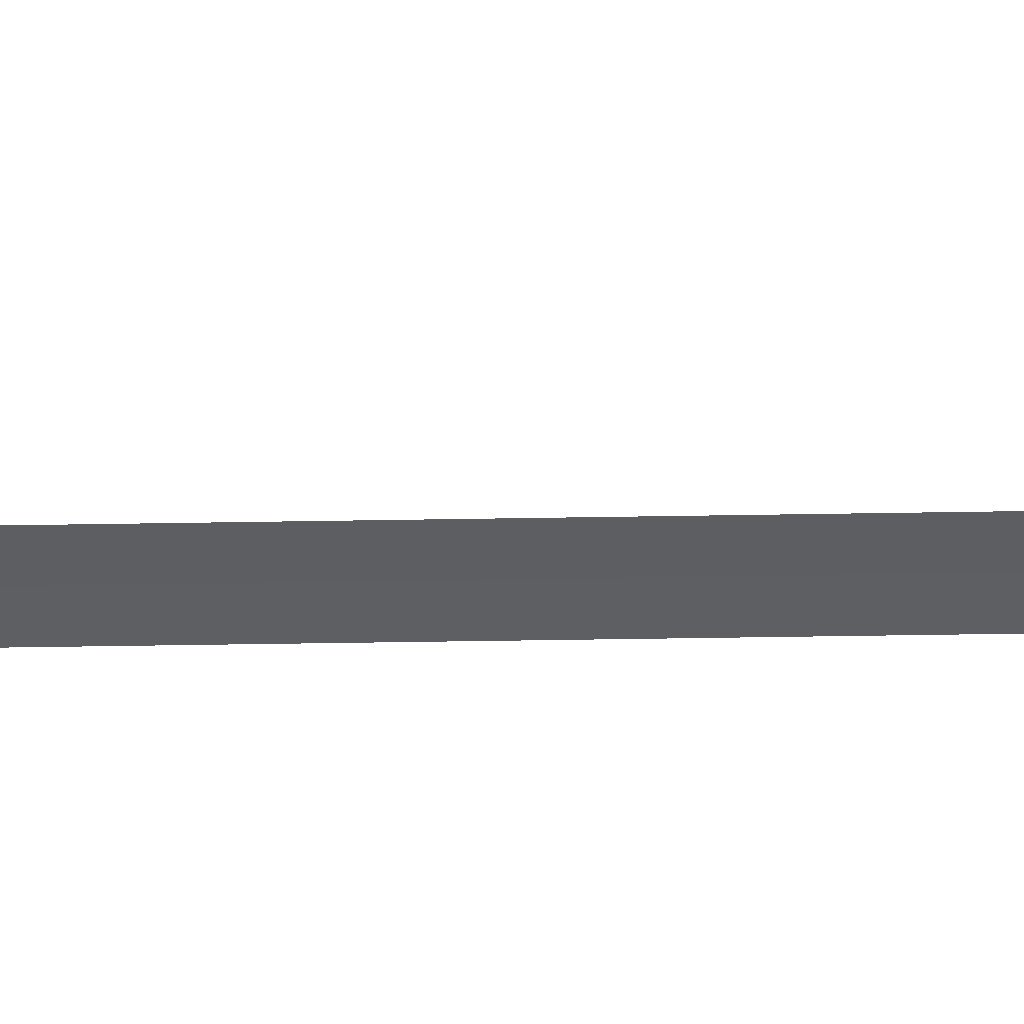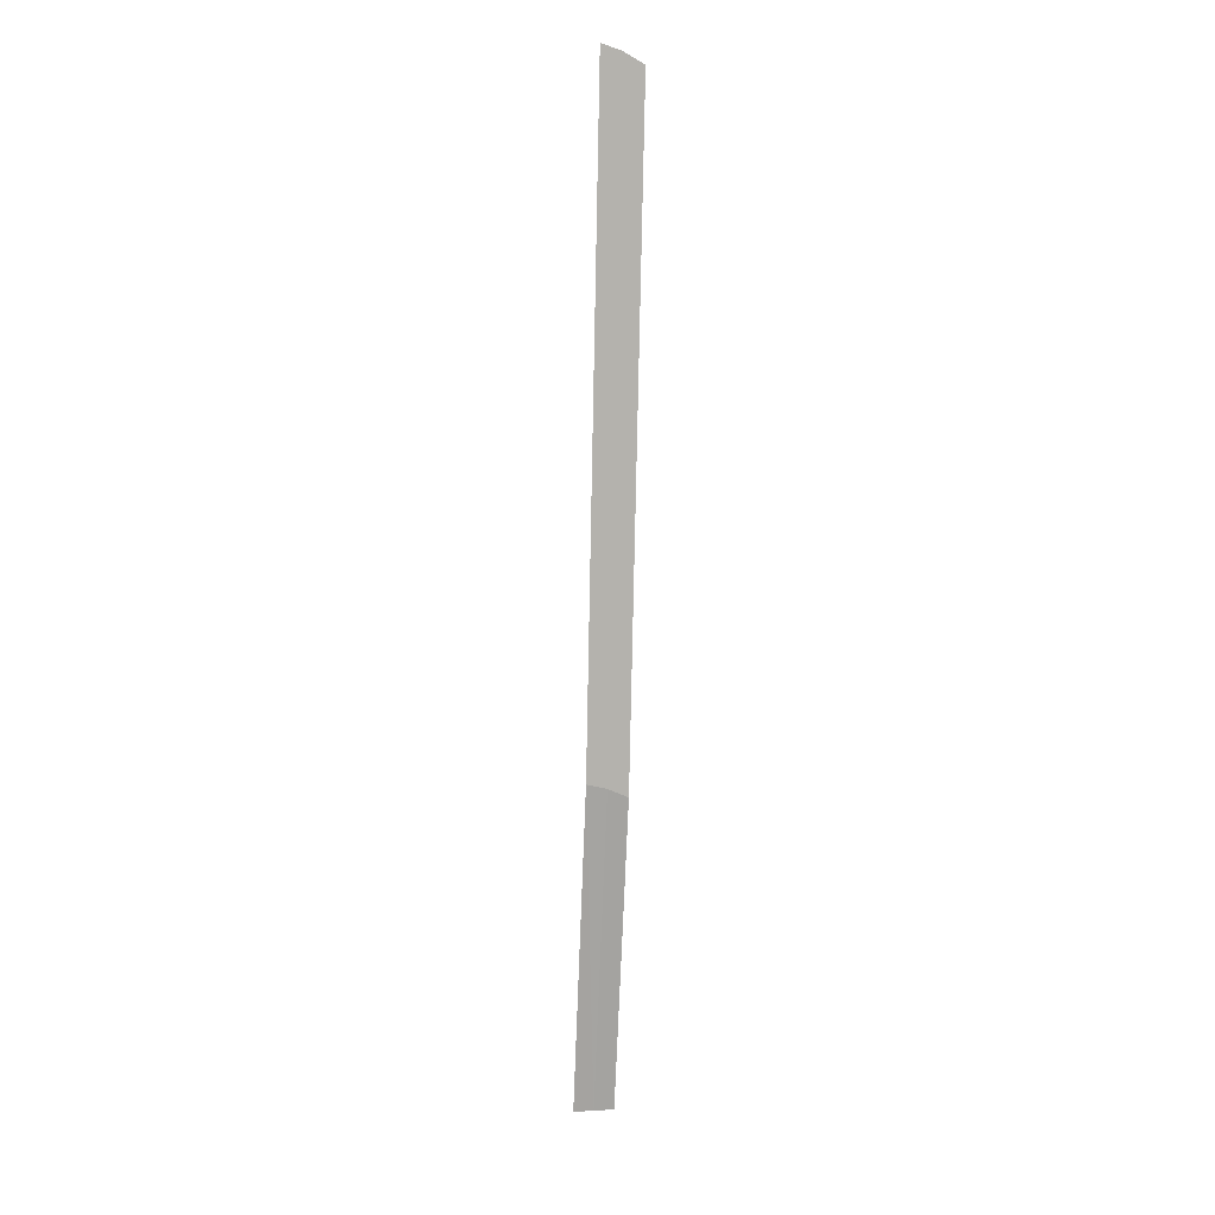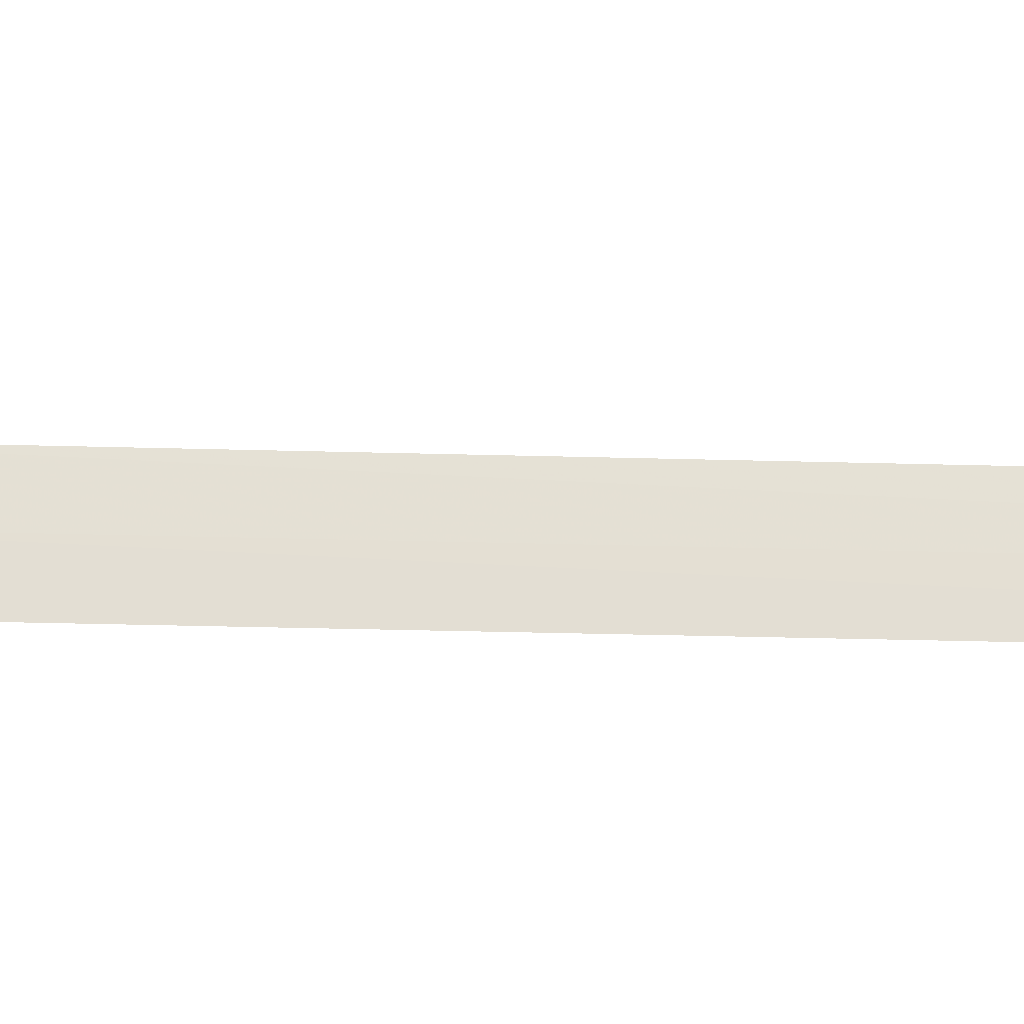
<metadata>
{"format":"obj","ext":"obj","renderer":"f3d","projection":"perspective","resolution":1024,"background":"white","views":[{"elev":48.3,"azim":95.3,"up":"+Y"},{"elev":4.5,"azim":79.5,"up":"+Z"},{"elev":-20.5,"azim":-87.0,"up":"+Y"}]}
</metadata>
<code>
v 0 0 0
v 0.002 0 0.009066
v 0.004 0 0.02708
v 0 0.00055 0
v 0.002 0.00055 0.008941
v 0.004 0.00055 0.0269
v 0 0.0011 0
v 0.002 0.0011 0.008703
v 0.004 0.0011 0.0266
f 1 2 4
f 2 5 4
f 2 3 5
f 3 6 5
f 4 5 7
f 5 8 7
f 5 6 8
f 6 9 8

</code>
